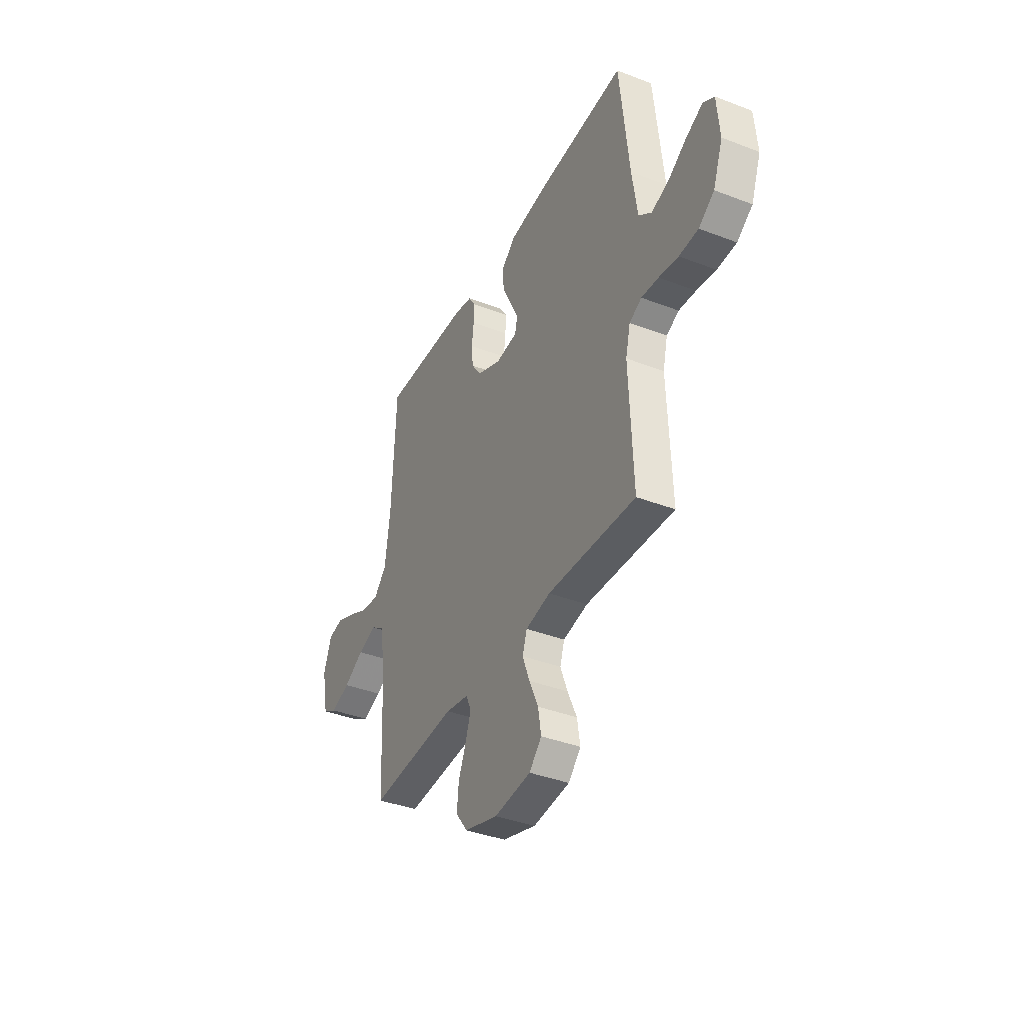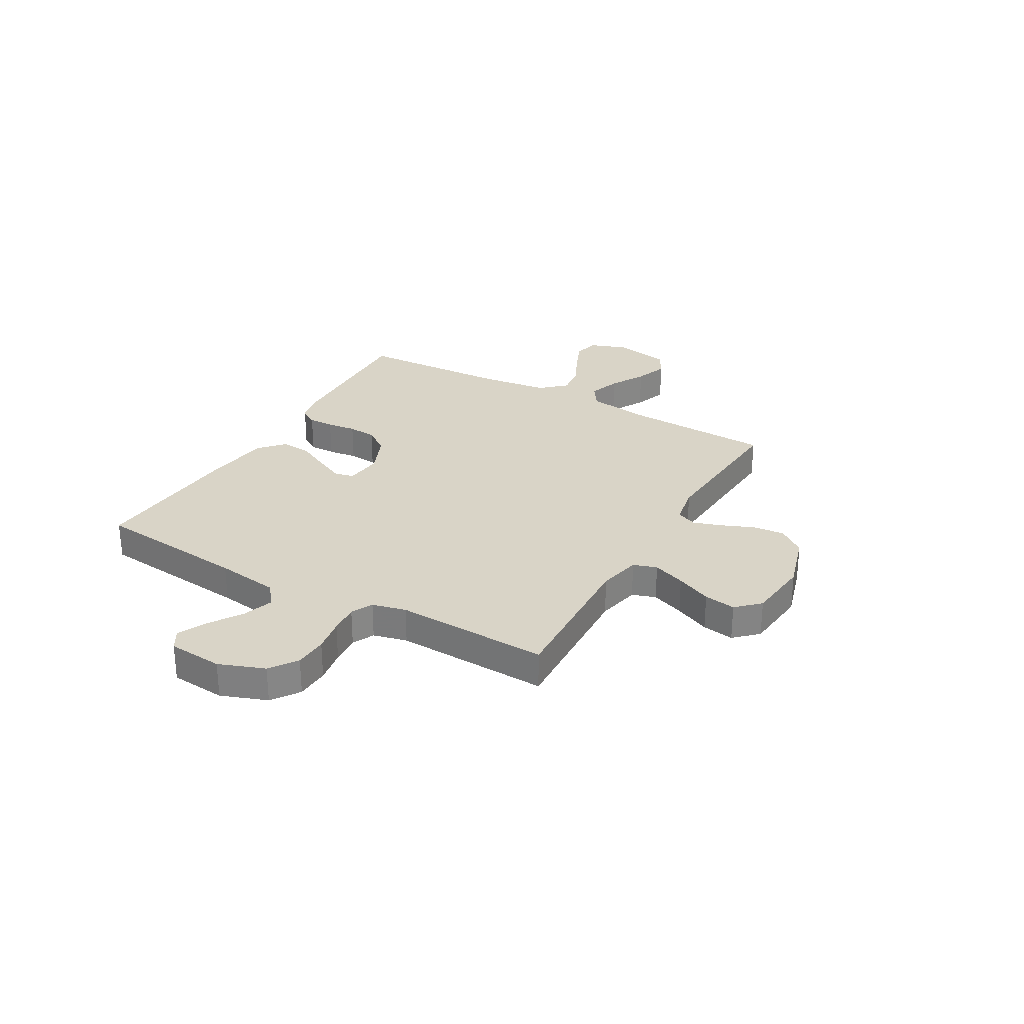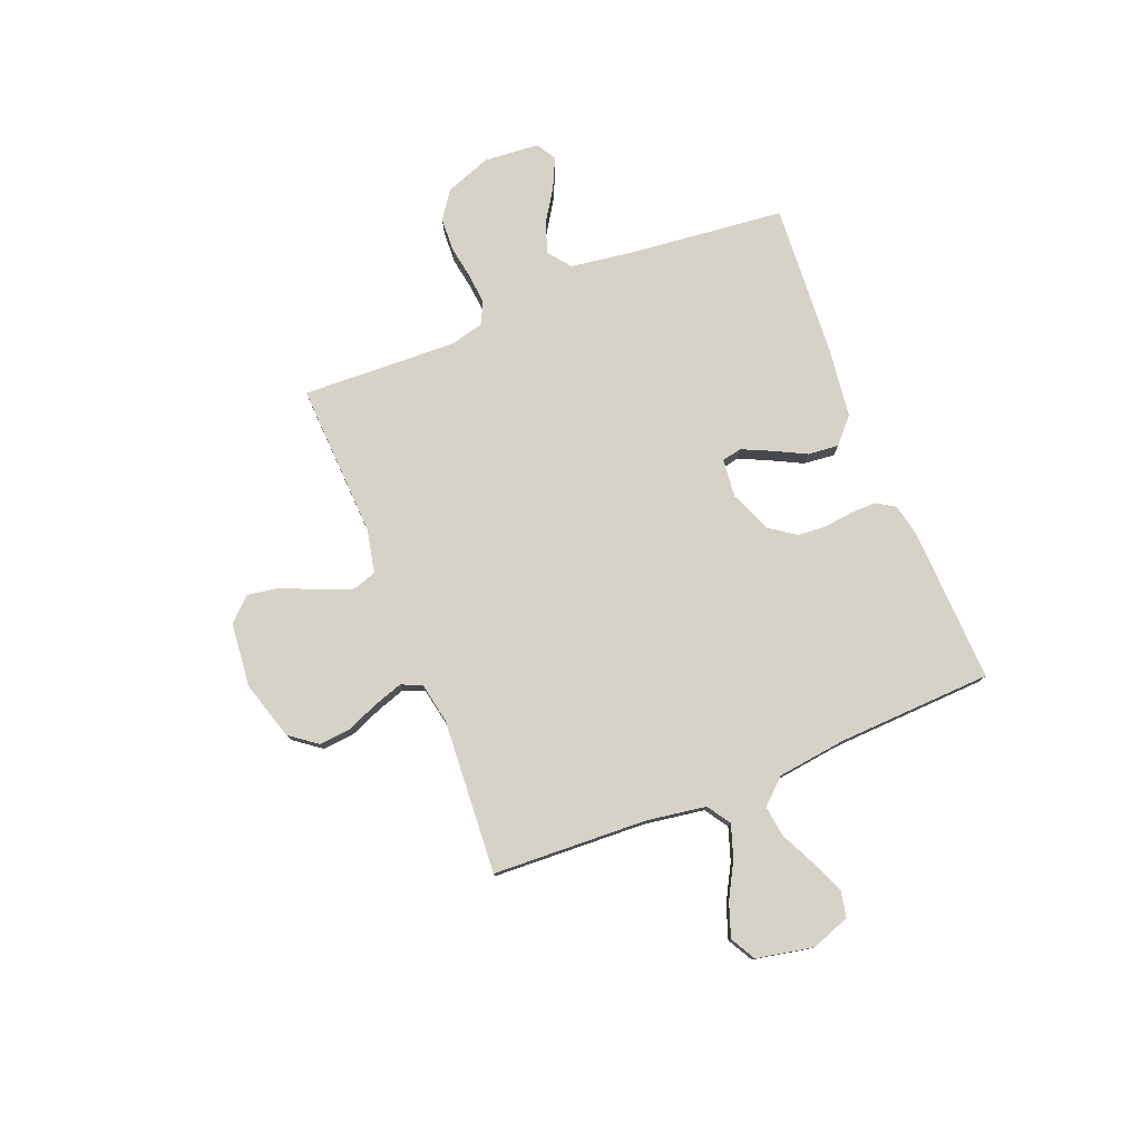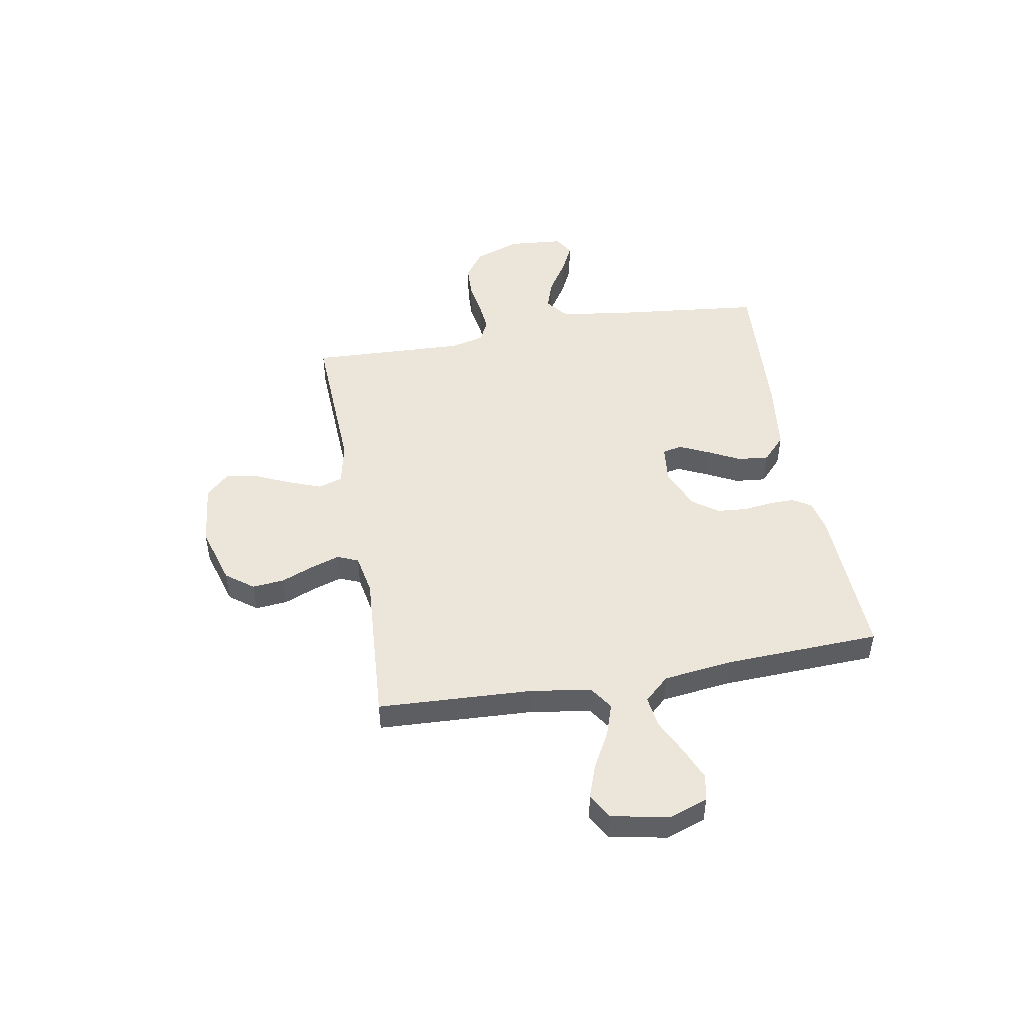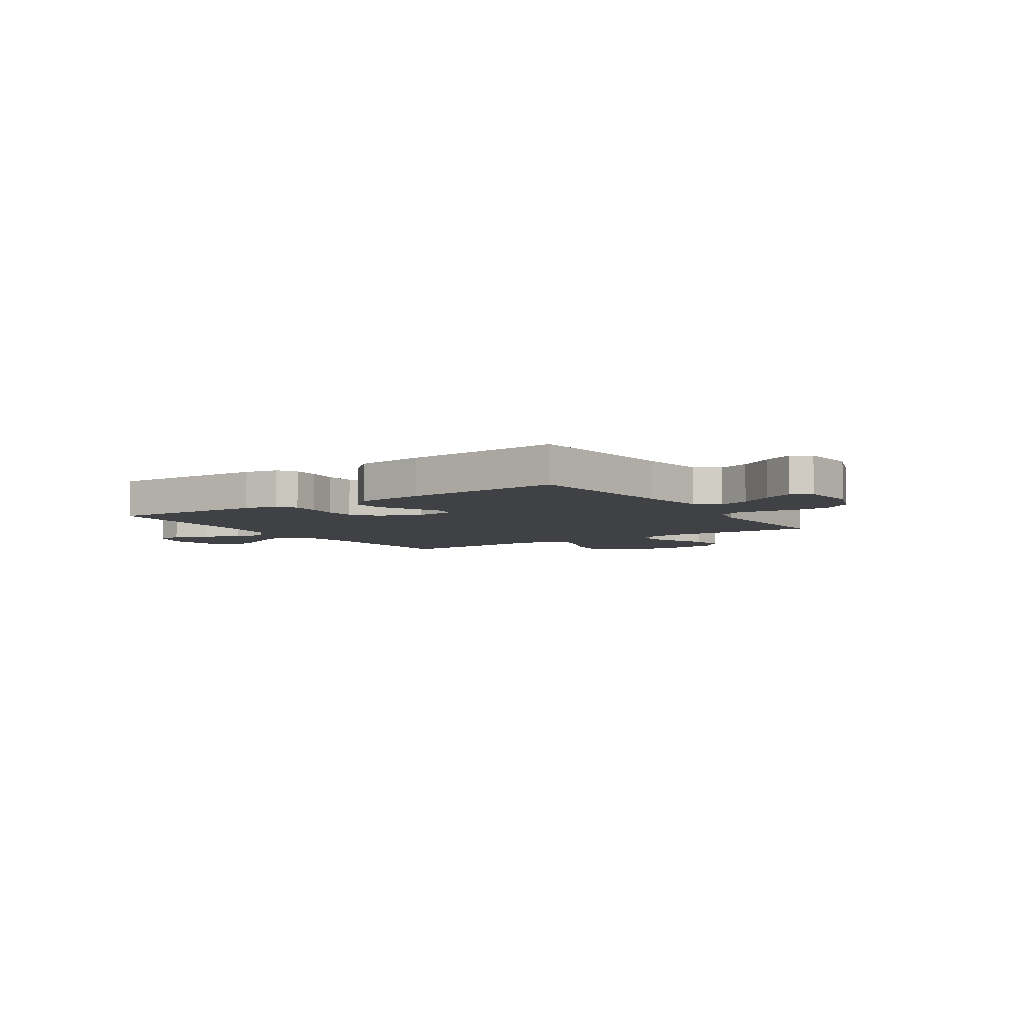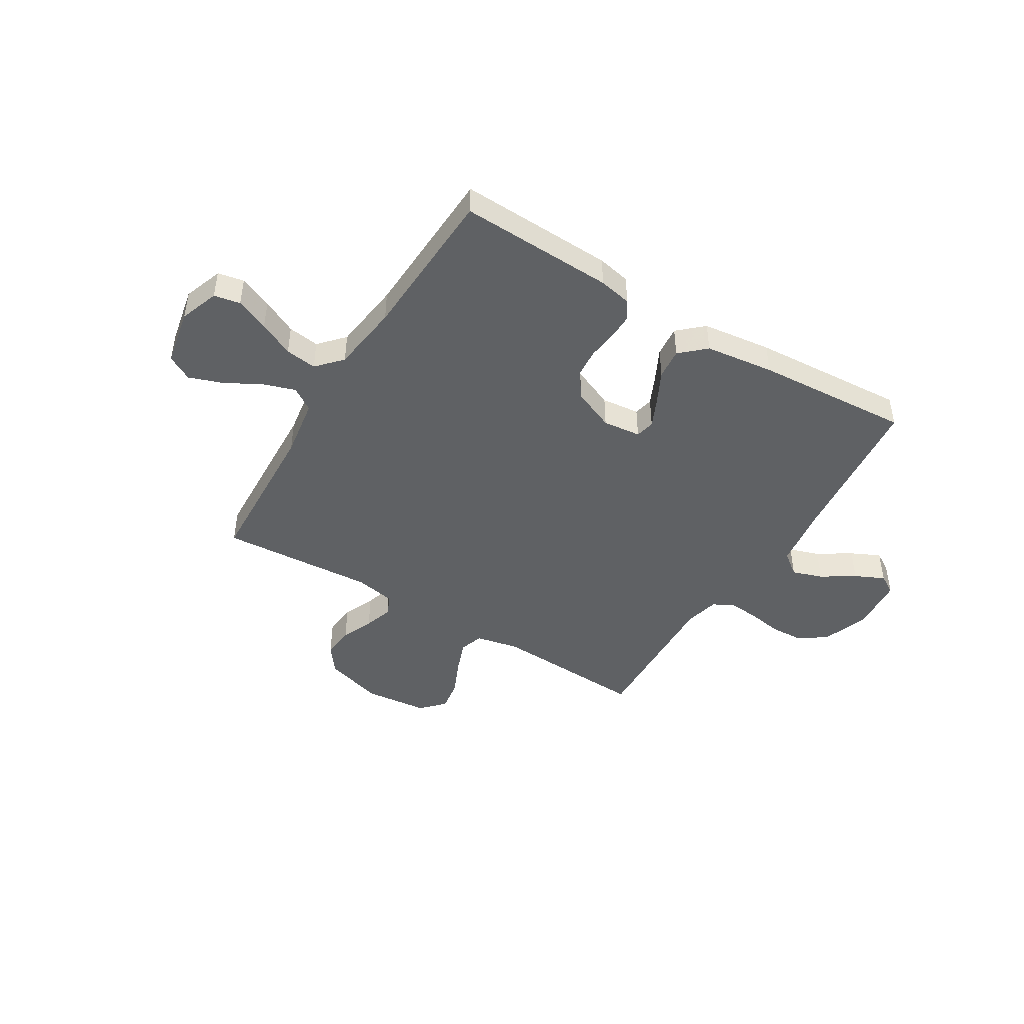
<metadata>
{"format":"obj","ext":"obj","renderer":"f3d","projection":"perspective","resolution":1024,"background":"white","views":[{"elev":-38.5,"azim":64.1,"up":"+Z"},{"elev":28.6,"azim":119.7,"up":"+Y"},{"elev":78.0,"azim":-111.8,"up":"+Y"},{"elev":48.0,"azim":-100.0,"up":"+Y"},{"elev":-5.7,"azim":33.7,"up":"+Y"},{"elev":-45.5,"azim":-31.4,"up":"+Y"}]}
</metadata>
<code>
v 0.5 0.07 0.5
v 0.532 0.07 0.2
v 0.55 0.07 0.076
v 0.594 0.07 0.042
v 0.653 0.07 0.062
v 0.717 0.07 0.103
v 0.774 0.07 0.13
v 0.812 0.07 0.107
v 0.821 0.07 0
v 0.788 0.07 -0.089
v 0.735 0.07 -0.126
v 0.67 0.07 -0.129
v 0.604 0.07 -0.118
v 0.546 0.07 -0.113
v 0.504 0.07 -0.134
v 0.488 0.07 -0.2
v 0.5 0.07 -0.5
v 0.2 0.07 -0.486
v 0.116 0.07 -0.504
v 0.101 0.07 -0.55
v 0.125 0.07 -0.614
v 0.156 0.07 -0.683
v 0.166 0.07 -0.745
v 0.124 0.07 -0.789
v 0 0.07 -0.802
v -0.114 0.07 -0.768
v -0.154 0.07 -0.715
v -0.148 0.07 -0.653
v -0.122 0.07 -0.59
v -0.104 0.07 -0.535
v -0.121 0.07 -0.495
v -0.2 0.07 -0.48
v -0.5 0.07 -0.5
v -0.514 0.07 -0.2
v -0.532 0.07 -0.085
v -0.577 0.07 -0.055
v -0.64 0.07 -0.076
v -0.709 0.07 -0.114
v -0.774 0.07 -0.137
v -0.823 0.07 -0.11
v -0.845 0.07 0
v -0.818 0.07 0.076
v -0.767 0.07 0.086
v -0.703 0.07 0.059
v -0.635 0.07 0.026
v -0.574 0.07 0.018
v -0.53 0.07 0.066
v -0.513 0.07 0.2
v -0.5 0.07 0.5
v -0.2 0.07 0.489
v -0.136 0.07 0.476
v -0.113 0.07 0.44
v -0.114 0.07 0.39
v -0.121 0.07 0.333
v -0.116 0.07 0.277
v -0.081 0.07 0.228
v 0 0.07 0.194
v 0.074 0.07 0.202
v 0.082 0.07 0.24
v 0.056 0.07 0.296
v 0.024 0.07 0.359
v 0.018 0.07 0.419
v 0.066 0.07 0.463
v 0.2 0.07 0.48
v 0.5 0 0.5
v 0.532 0 0.2
v 0.55 0 0.076
v 0.594 0 0.042
v 0.653 0 0.062
v 0.717 0 0.103
v 0.774 0 0.13
v 0.812 0 0.107
v 0.821 0 0
v 0.788 0 -0.089
v 0.735 0 -0.126
v 0.67 0 -0.129
v 0.604 0 -0.118
v 0.546 0 -0.113
v 0.504 0 -0.134
v 0.488 0 -0.2
v 0.5 0 -0.5
v 0.2 0 -0.486
v 0.116 0 -0.504
v 0.101 0 -0.55
v 0.125 0 -0.614
v 0.156 0 -0.683
v 0.166 0 -0.745
v 0.124 0 -0.789
v 0 0 -0.802
v -0.114 0 -0.768
v -0.154 0 -0.715
v -0.148 0 -0.653
v -0.122 0 -0.59
v -0.104 0 -0.535
v -0.121 0 -0.495
v -0.2 0 -0.48
v -0.5 0 -0.5
v -0.514 0 -0.2
v -0.532 0 -0.085
v -0.577 0 -0.055
v -0.64 0 -0.076
v -0.709 0 -0.114
v -0.774 0 -0.137
v -0.823 0 -0.11
v -0.845 0 0
v -0.818 0 0.076
v -0.767 0 0.086
v -0.703 0 0.059
v -0.635 0 0.026
v -0.574 0 0.018
v -0.53 0 0.066
v -0.513 0 0.2
v -0.5 0 0.5
v -0.2 0 0.489
v -0.136 0 0.476
v -0.113 0 0.44
v -0.114 0 0.39
v -0.121 0 0.333
v -0.116 0 0.277
v -0.081 0 0.228
v 0 0 0.194
v 0.074 0 0.202
v 0.082 0 0.24
v 0.056 0 0.296
v 0.024 0 0.359
v 0.018 0 0.419
v 0.066 0 0.463
v 0.2 0 0.48
f 63 64 1 2
f 60 61 62 63
f 59 60 63 2
f 58 59 2 3
f 57 58 3 4
f 51 52 53 54
f 51 54 55
f 48 49 50 51
f 47 48 51 55
f 46 47 55 56
f 42 43 44 45
f 40 41 42 45
f 40 45 46
f 37 38 39 40
f 36 37 40 46
f 35 36 46 56
f 32 33 34
f 31 32 34 35
f 26 27 28 29
f 26 29 30
f 25 26 30
f 24 25 30
f 21 22 23 24
f 20 21 24 30
f 19 20 30 31
f 16 17 18
f 15 16 18 19
f 10 11 12 13
f 10 13 14
f 9 10 14
f 8 9 14
f 5 6 7 8
f 4 5 8 14
f 57 4 14 15
f 31 35 56 57
f 15 19 31 57
f 66 65 128 127
f 127 126 125 124
f 66 127 124 123
f 67 66 123 122
f 68 67 122 121
f 118 117 116 115
f 119 118 115
f 115 114 113 112
f 119 115 112 111
f 120 119 111 110
f 109 108 107 106
f 109 106 105 104
f 110 109 104
f 104 103 102 101
f 110 104 101 100
f 120 110 100 99
f 98 97 96
f 99 98 96 95
f 93 92 91 90
f 94 93 90
f 94 90 89
f 94 89 88
f 88 87 86 85
f 94 88 85 84
f 95 94 84 83
f 82 81 80
f 83 82 80 79
f 77 76 75 74
f 78 77 74
f 78 74 73
f 78 73 72
f 72 71 70 69
f 78 72 69 68
f 79 78 68 121
f 121 120 99 95
f 121 95 83 79
f 1 65 66 2
f 2 66 67 3
f 3 67 68 4
f 4 68 69 5
f 5 69 70 6
f 6 70 71 7
f 7 71 72 8
f 8 72 73 9
f 9 73 74 10
f 10 74 75 11
f 11 75 76 12
f 12 76 77 13
f 13 77 78 14
f 14 78 79 15
f 15 79 80 16
f 16 80 81 17
f 17 81 82 18
f 18 82 83 19
f 19 83 84 20
f 20 84 85 21
f 21 85 86 22
f 22 86 87 23
f 23 87 88 24
f 24 88 89 25
f 25 89 90 26
f 26 90 91 27
f 27 91 92 28
f 28 92 93 29
f 29 93 94 30
f 30 94 95 31
f 31 95 96 32
f 32 96 97 33
f 33 97 98 34
f 34 98 99 35
f 35 99 100 36
f 36 100 101 37
f 37 101 102 38
f 38 102 103 39
f 39 103 104 40
f 40 104 105 41
f 41 105 106 42
f 42 106 107 43
f 43 107 108 44
f 44 108 109 45
f 45 109 110 46
f 46 110 111 47
f 47 111 112 48
f 48 112 113 49
f 49 113 114 50
f 50 114 115 51
f 51 115 116 52
f 52 116 117 53
f 53 117 118 54
f 54 118 119 55
f 55 119 120 56
f 56 120 121 57
f 57 121 122 58
f 58 122 123 59
f 59 123 124 60
f 60 124 125 61
f 61 125 126 62
f 62 126 127 63
f 63 127 128 64
f 64 128 65 1

</code>
